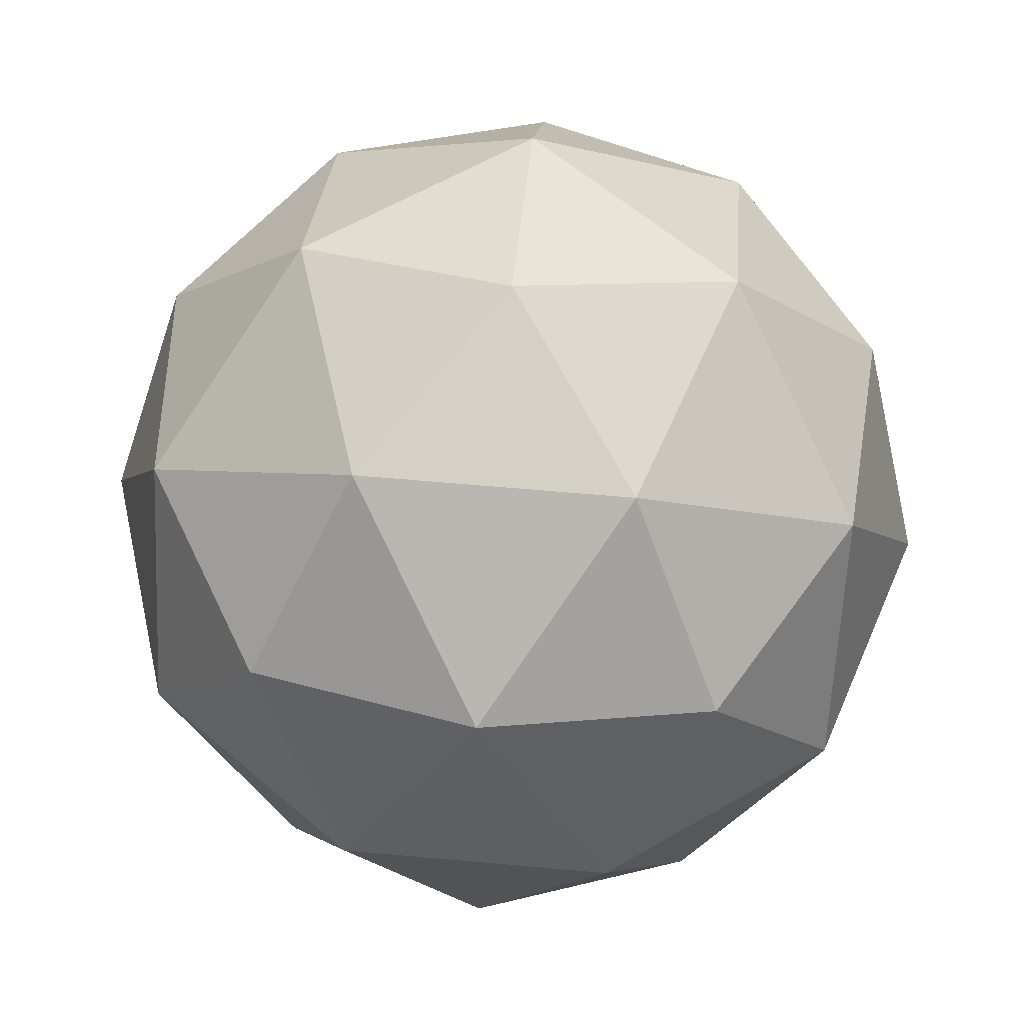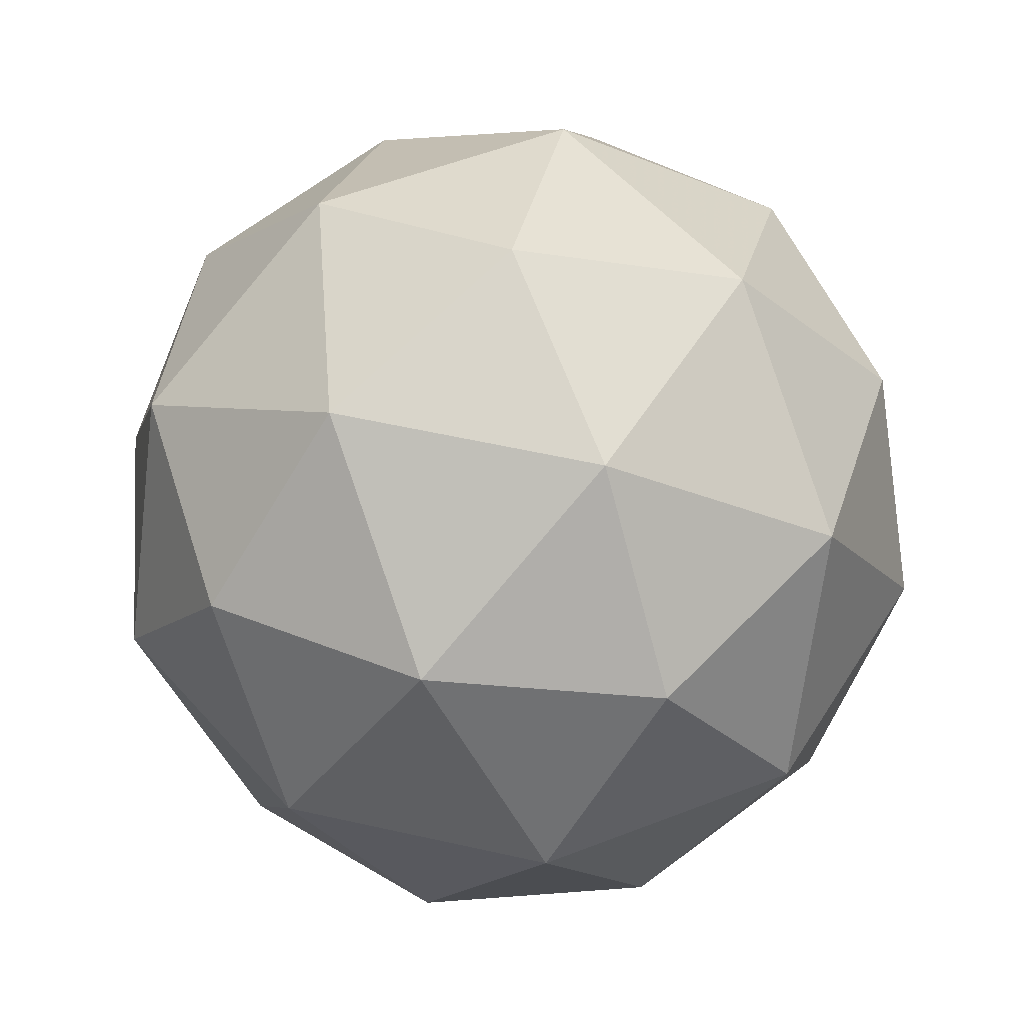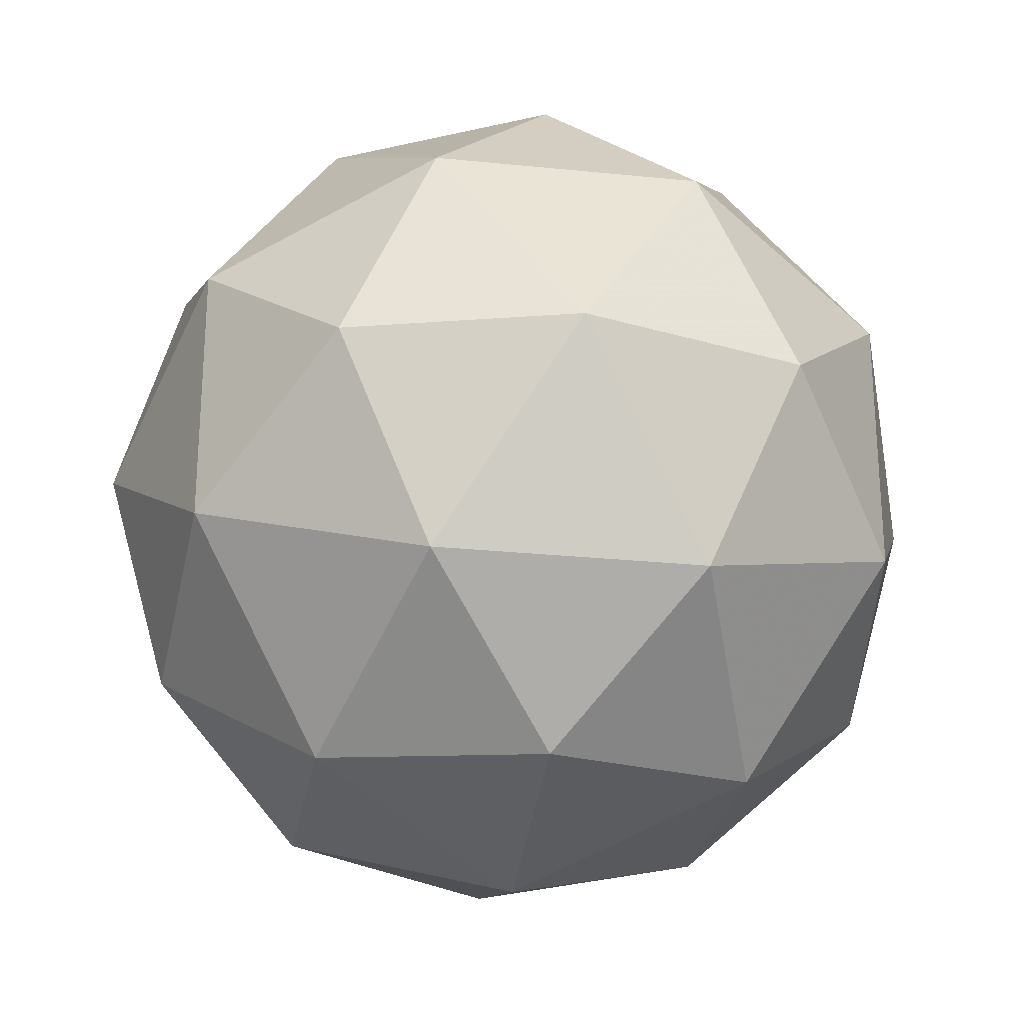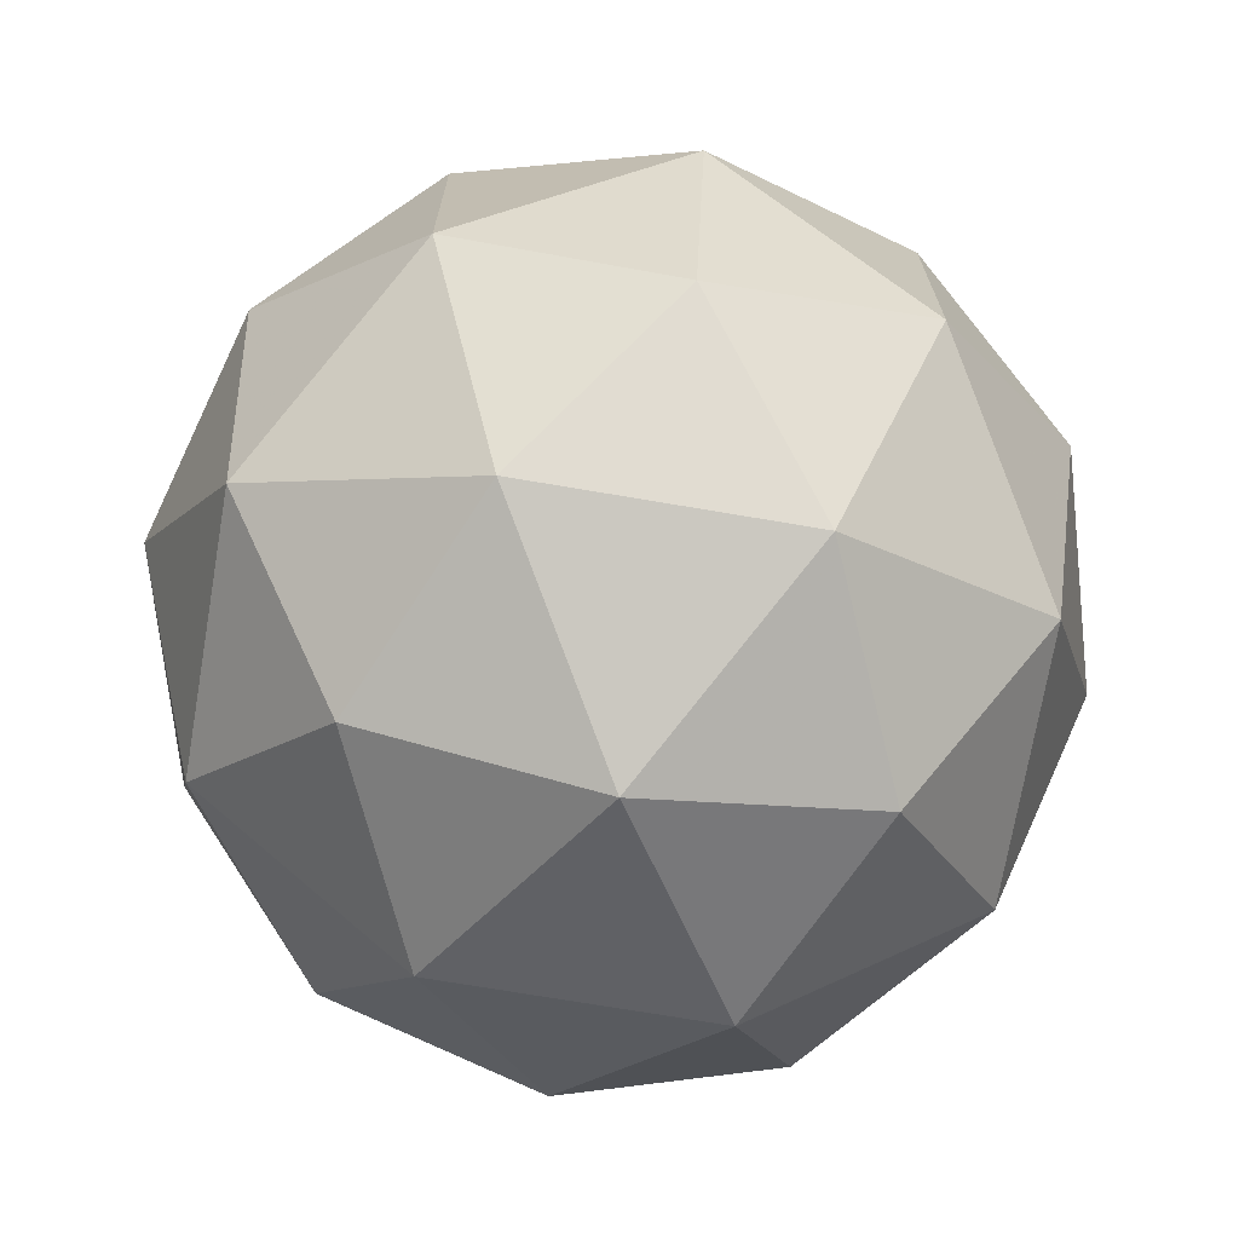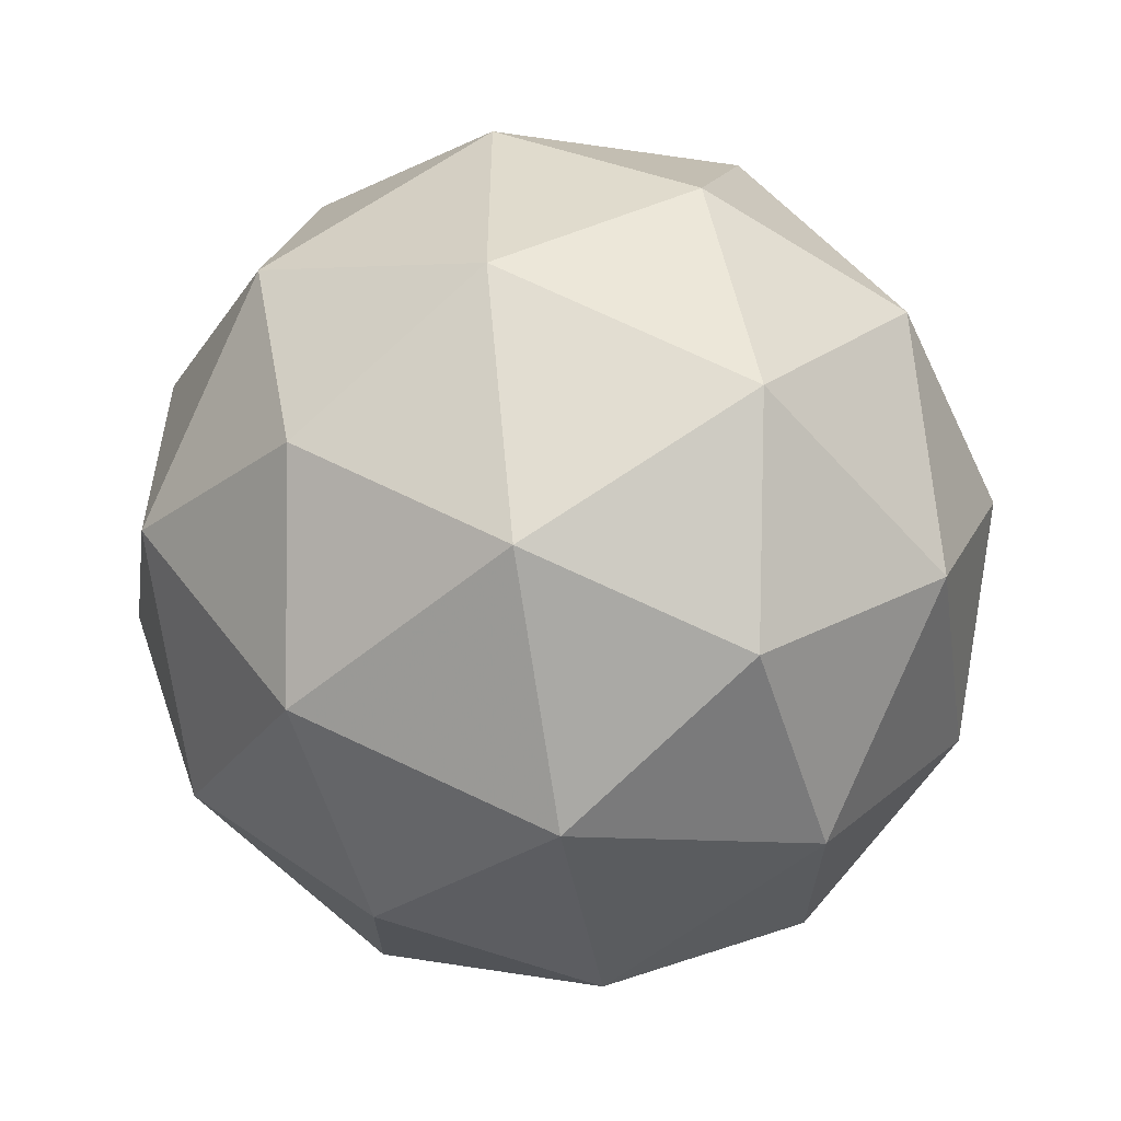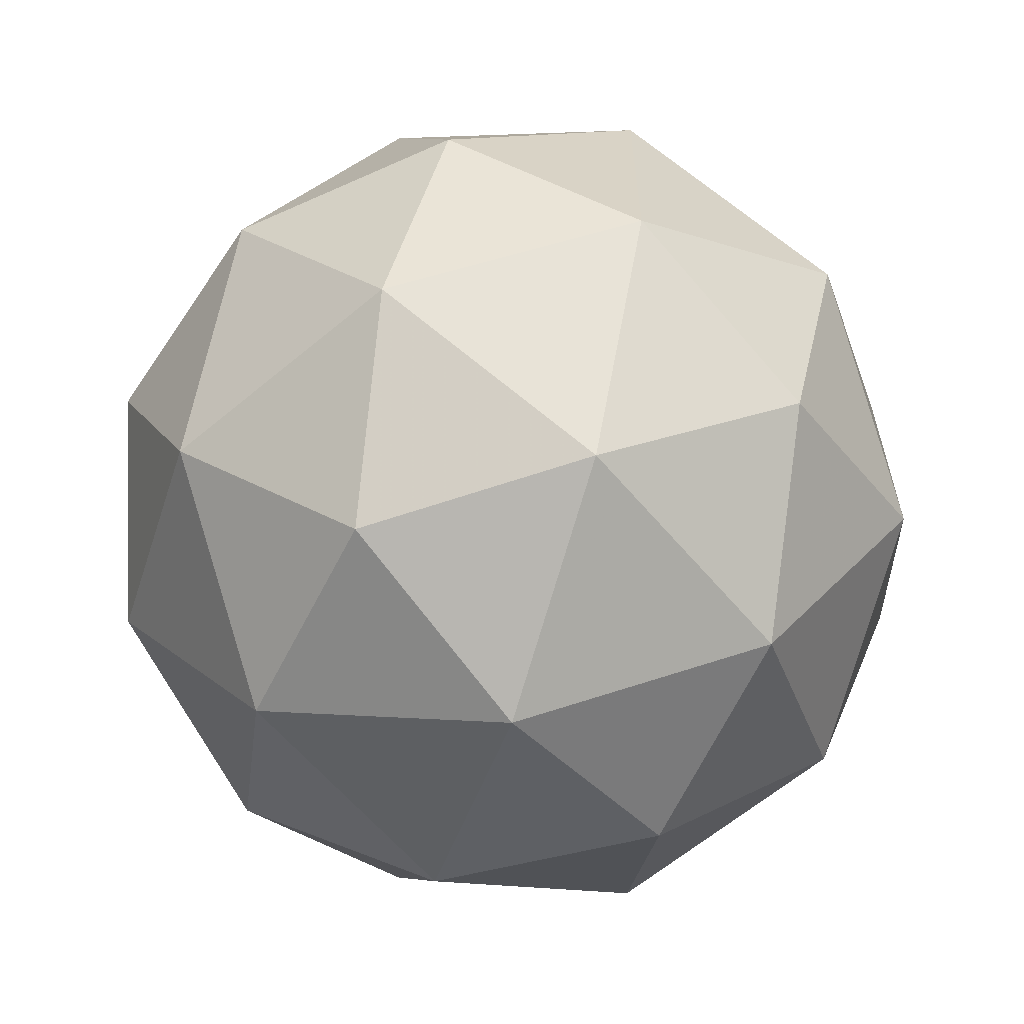
<metadata>
{"format":"obj","ext":"obj","renderer":"f3d","projection":"perspective","resolution":1024,"background":"white","views":[{"elev":60.2,"azim":-84.7,"up":"+Y"},{"elev":54.4,"azim":139.5,"up":"+Y"},{"elev":-26.2,"azim":139.1,"up":"+Z"},{"elev":-71.4,"azim":-131.4,"up":"+Z"},{"elev":-56.1,"azim":-80.9,"up":"+Z"},{"elev":-62.5,"azim":8.6,"up":"+Z"}]}
</metadata>
<code>
o Icosphere
v 0 -2.688 0
v 1.945 -1.202 1.413
v -0.7429 -1.202 2.287
v -2.404 -1.202 0
v -0.7429 -1.202 -2.287
v 1.945 -1.202 -1.413
v 0.7429 1.202 2.287
v -1.945 1.202 1.413
v -1.945 1.202 -1.413
v 0.7429 1.202 -2.287
v 2.404 1.202 0
v 0 2.688 0
v -0.4367 -2.287 1.344
v 1.143 -2.287 0.8306
v 0.7066 -1.413 2.175
v 2.287 -1.413 0
v 1.143 -2.287 -0.8306
v -1.413 -2.287 0
v -1.85 -1.413 1.344
v -0.4367 -2.287 -1.344
v -1.85 -1.413 -1.344
v 0.7066 -1.413 -2.175
v 2.556 0 0.8306
v 2.556 0 -0.8306
v 0 0 2.688
v 1.58 0 2.175
v -2.556 0 0.8306
v -1.58 0 2.175
v -1.58 0 -2.175
v -2.556 0 -0.8306
v 1.58 0 -2.175
v 0 0 -2.688
v 1.85 1.413 1.344
v -0.7066 1.413 2.175
v -2.287 1.413 0
v -0.7066 1.413 -2.175
v 1.85 1.413 -1.344
v 0.4367 2.287 1.344
v 1.413 2.287 0
v -1.143 2.287 0.8306
v -1.143 2.287 -0.8306
v 0.4367 2.287 -1.344
f 1 14 13
f 2 14 16
f 1 13 18
f 1 18 20
f 1 20 17
f 2 16 23
f 3 15 25
f 4 19 27
f 5 21 29
f 6 22 31
f 2 23 26
f 3 25 28
f 4 27 30
f 5 29 32
f 6 31 24
f 7 33 38
f 8 34 40
f 9 35 41
f 10 36 42
f 11 37 39
f 39 42 12
f 39 37 42
f 37 10 42
f 42 41 12
f 42 36 41
f 36 9 41
f 41 40 12
f 41 35 40
f 35 8 40
f 40 38 12
f 40 34 38
f 34 7 38
f 38 39 12
f 38 33 39
f 33 11 39
f 24 37 11
f 24 31 37
f 31 10 37
f 32 36 10
f 32 29 36
f 29 9 36
f 30 35 9
f 30 27 35
f 27 8 35
f 28 34 8
f 28 25 34
f 25 7 34
f 26 33 7
f 26 23 33
f 23 11 33
f 31 32 10
f 31 22 32
f 22 5 32
f 29 30 9
f 29 21 30
f 21 4 30
f 27 28 8
f 27 19 28
f 19 3 28
f 25 26 7
f 25 15 26
f 15 2 26
f 23 24 11
f 23 16 24
f 16 6 24
f 17 22 6
f 17 20 22
f 20 5 22
f 20 21 5
f 20 18 21
f 18 4 21
f 18 19 4
f 18 13 19
f 13 3 19
f 16 17 6
f 16 14 17
f 14 1 17
f 13 15 3
f 13 14 15
f 14 2 15

</code>
